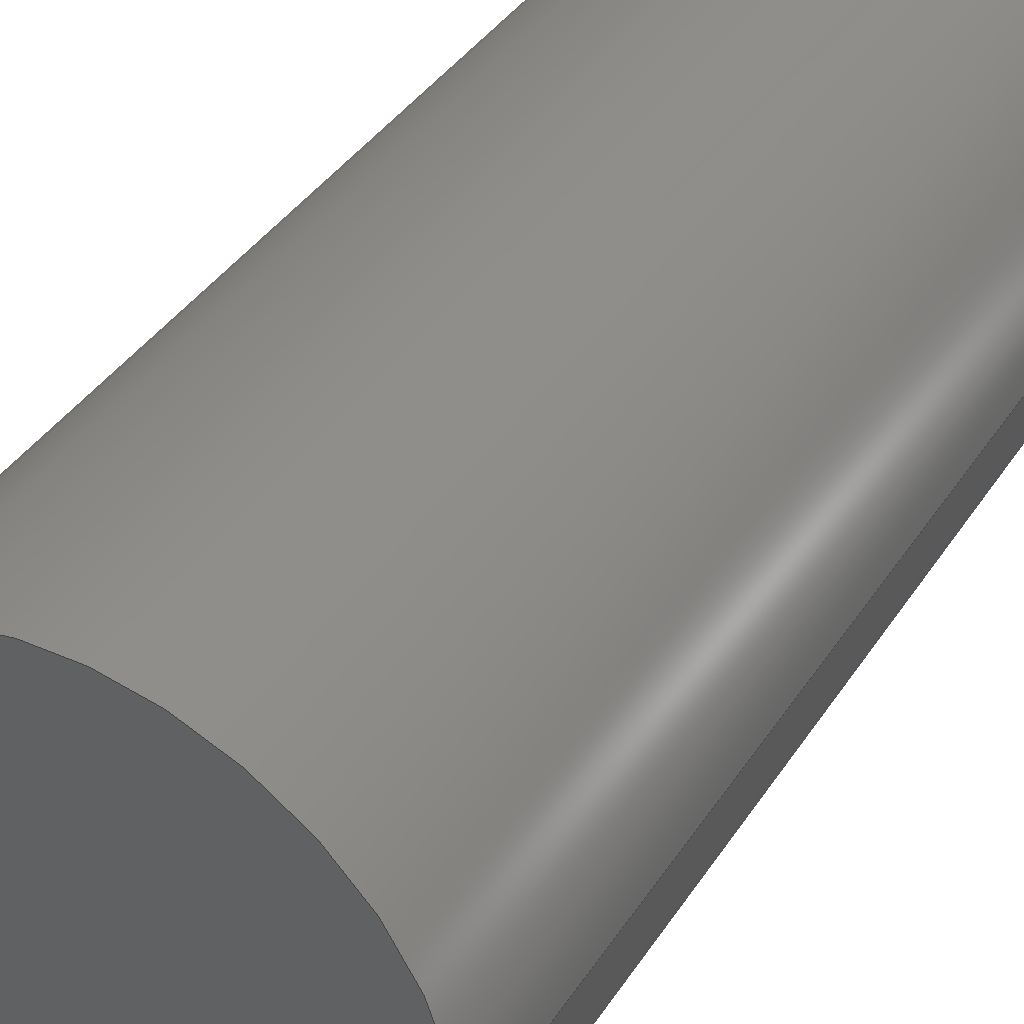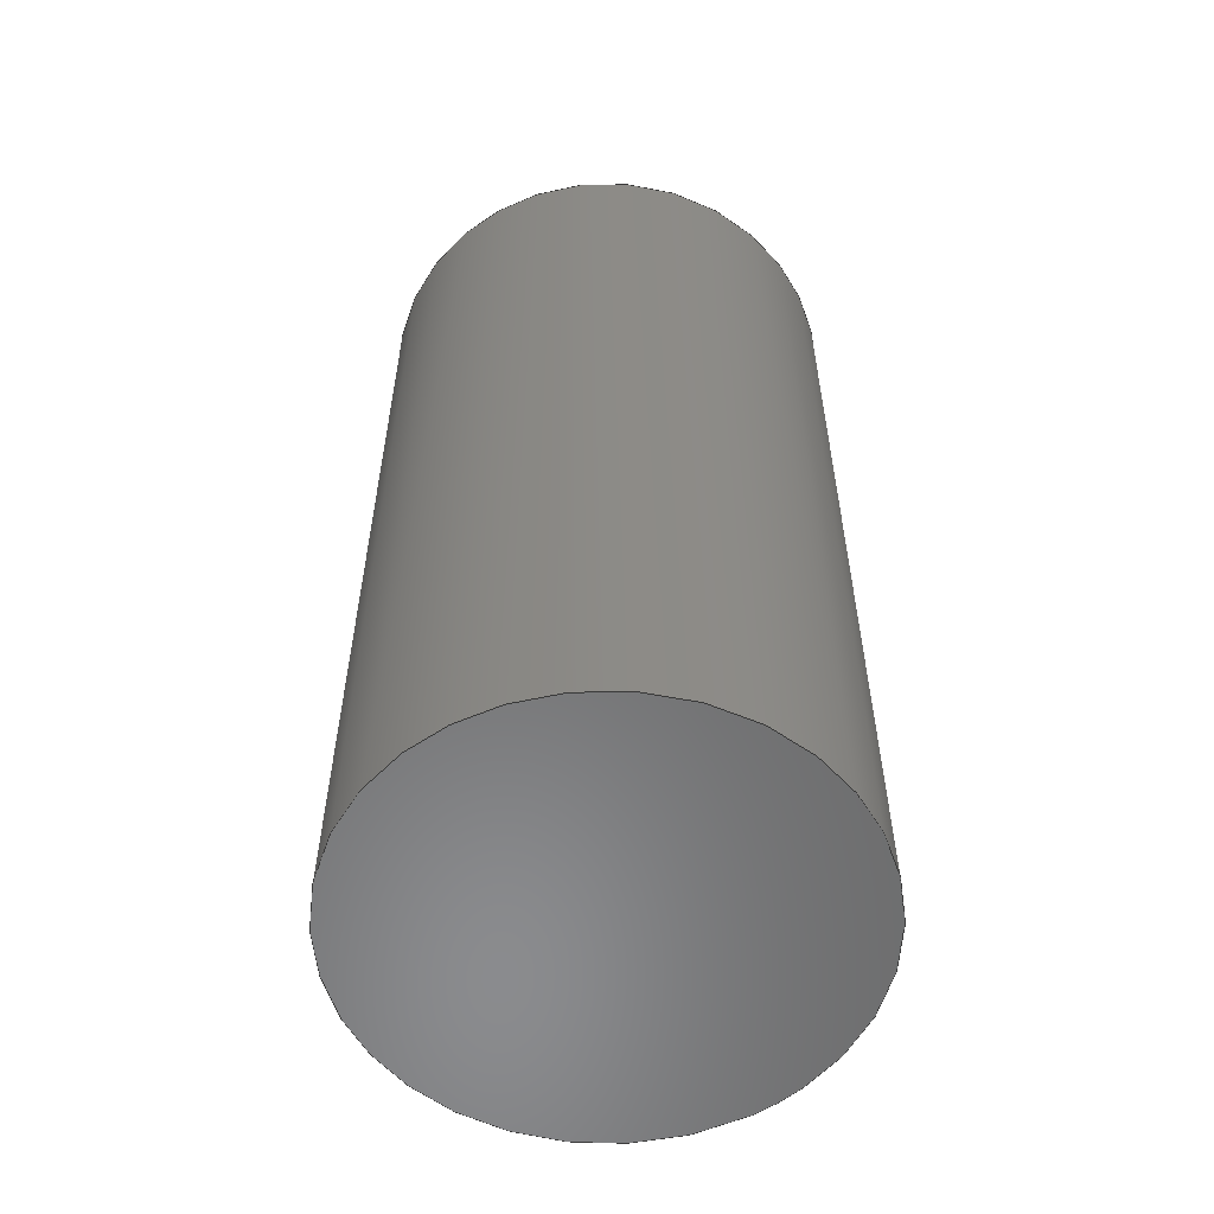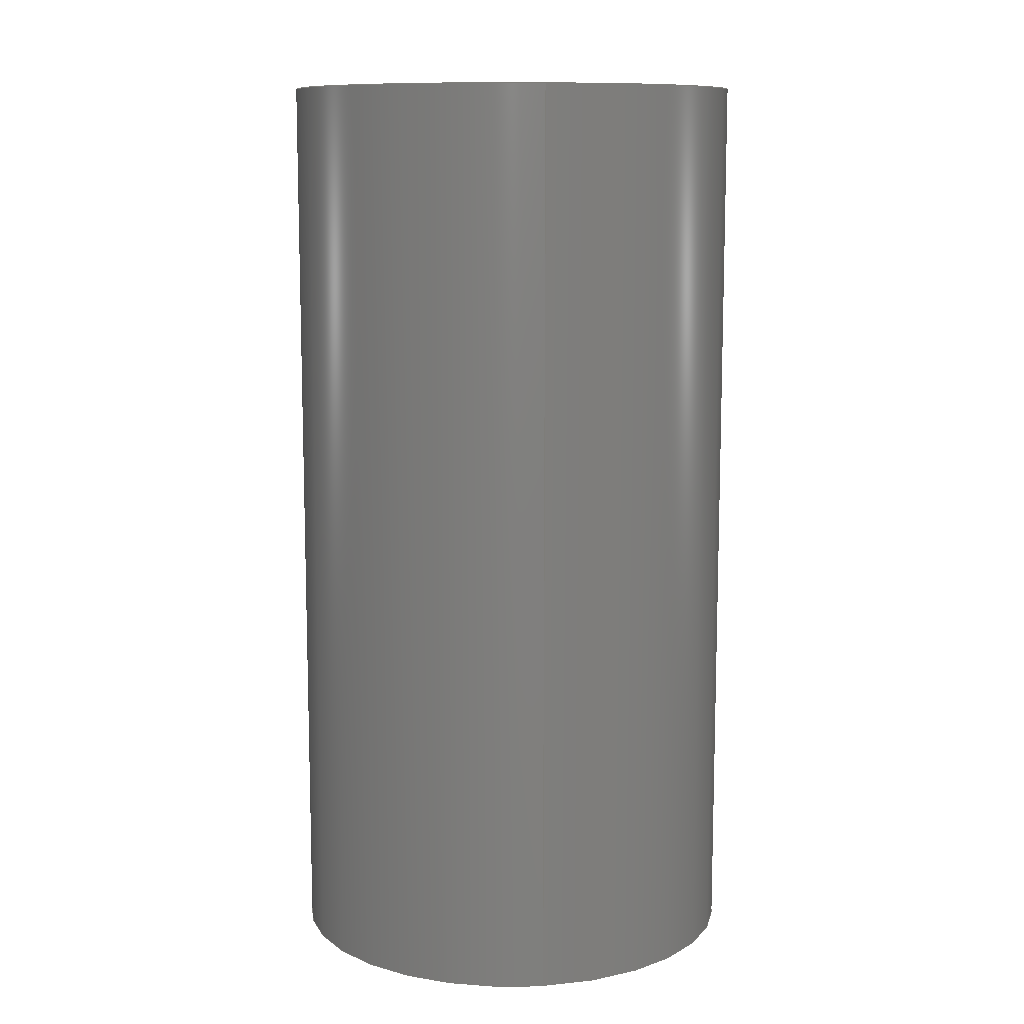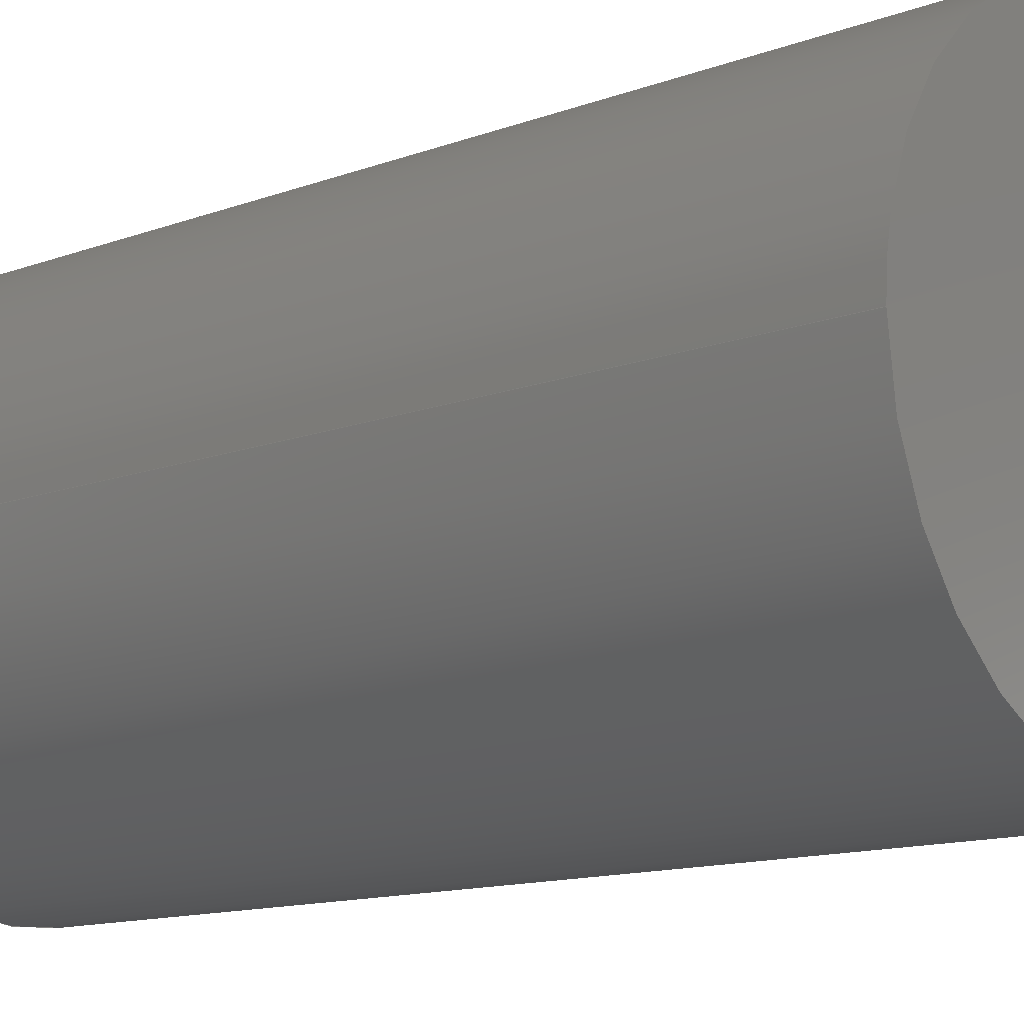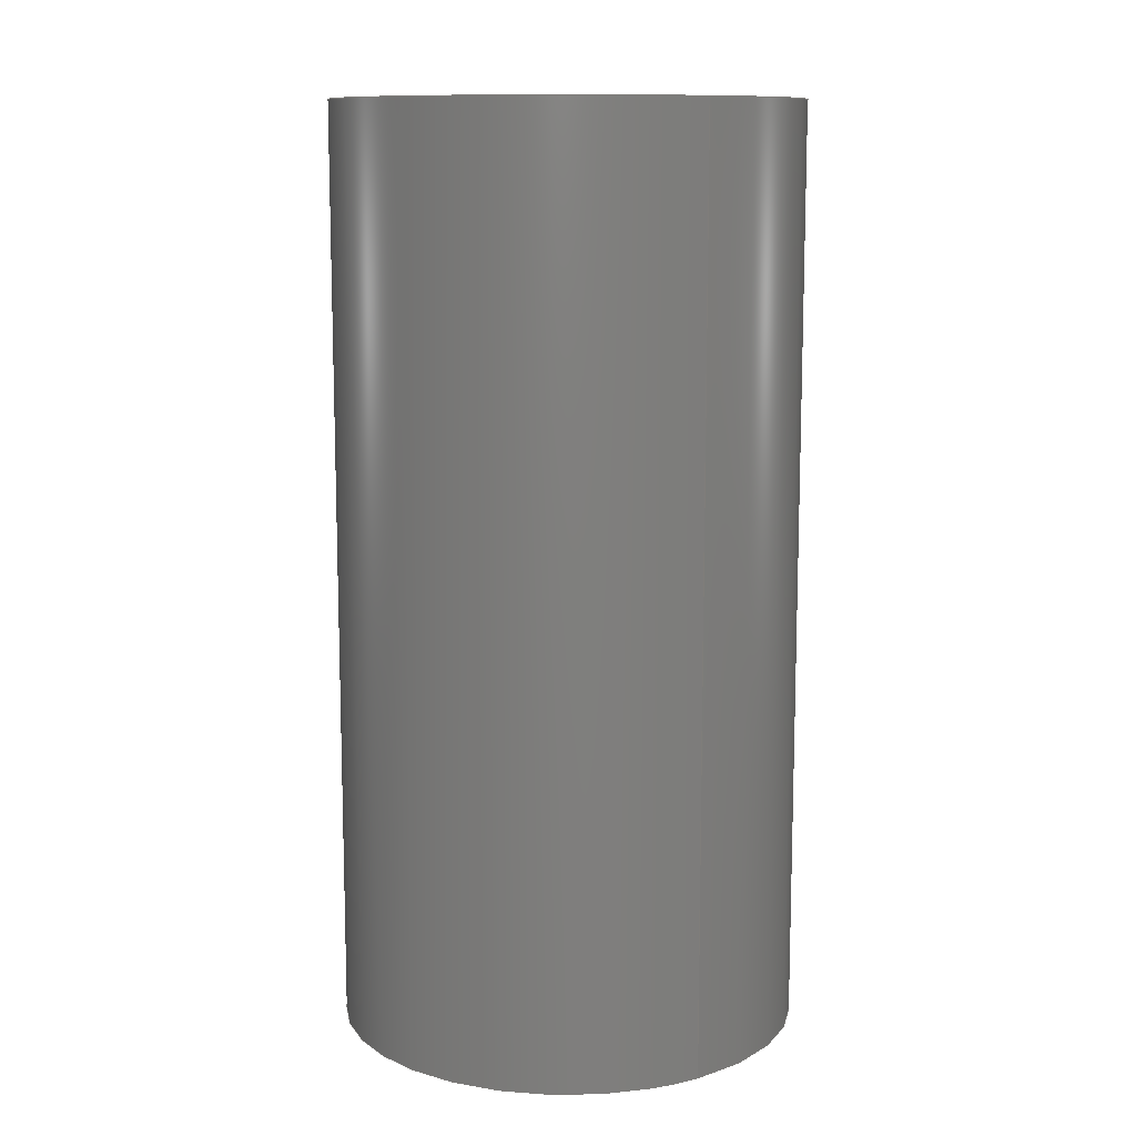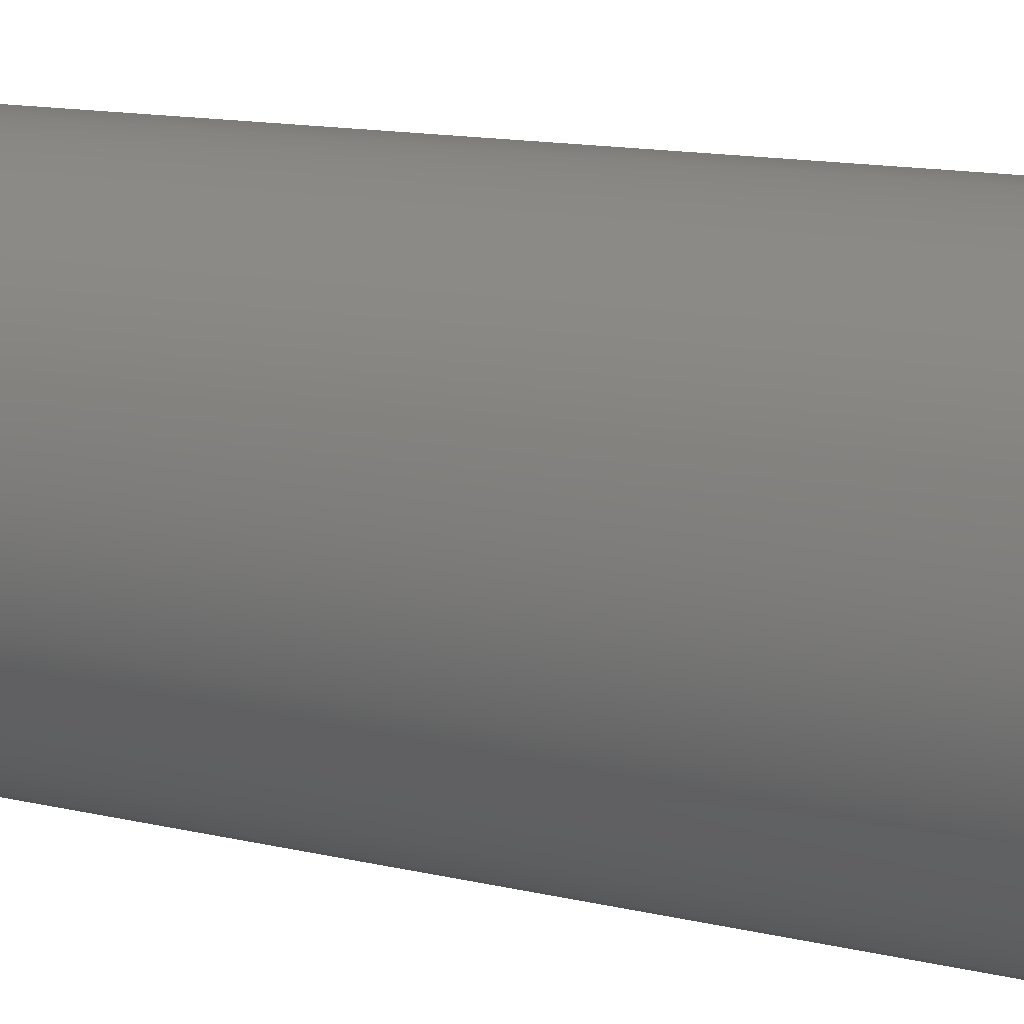
<metadata>
{"format":"iges","ext":"iges","renderer":"f3d","projection":"perspective","resolution":1024,"background":"white","views":[{"elev":38.4,"azim":-150.6,"up":"+Y"},{"elev":-56.7,"azim":121.0,"up":"+Z"},{"elev":10.5,"azim":-98.1,"up":"+Z"},{"elev":-12.0,"azim":-47.4,"up":"+Y"},{"elev":11.2,"azim":-122.7,"up":"+Z"},{"elev":13.7,"azim":117.6,"up":"+Y"}]}
</metadata>
<code>

,,8Hcylinder,8Hcylinder,7Hunknown,7Hunknown,32,38,7,99,15,,1,2,2HMM,1,
0.08,15H2.02e+07,0.01,1e+04,7Hunknown,7Hunknown,11,0,;
     186       1                                                00000000
     186             -35       1       0                               0
     514       2                                                00010000
     514                       1       1                               0
     510       3                                                00010000
     510             -35       1       1                               0
     510       4                                                00010000
     510             -35       1       1                               0
     510       5                                                00010000
     510             -35       1       1                               0
     508       6                                                00010000
     508                       1       1                               0
     508       7                                                00010000
     508                       1       1                               0
     508       8                                                00010000
     508                       1       1                               0
     126       9                                                00010000
     126       0              12       0                               0
     126      21                                                00010000
     126       0               2       0                               0
     126      23                                                00010000
     126       0              12       0                               0
     128      35                                                00010000
     128       0     -35      18       0                               0
     128      53                                                00010000
     128       0     -35       7       0                               0
     128      60                                                00010000
     128       0     -35       7       0                               0
     502      67                                                00010000
     502                       1       1                               0
     504      68                                                00010001
     504                       1       1                               0
     406      69                                                00000000
     406                       1      15                               0
     314      70                                                00000200
     314                       2       0                               0
186,3,1,0,0,1,33;                                                      1
514,3,5,1,7,1,9,1;                                                     3
510,23,1,1,11;                                                         5
510,25,1,1,13;                                                         7
510,27,1,1,15;                                                         9
508,4,0,31,1,0,0,0,31,2,1,0,0,31,3,1,0,0,31,2,0,0;                    11
508,1,0,31,1,1,0;                                                     13
508,1,0,31,3,0,0;                                                     15
126,8,2,0,1,0,0,-3.142,-3.142,                  17
-3.142,-1.571,-1.571,0,0,            17
1.571,1.571,3.142,                     17
3.142,3.142,1,0.7071,1,            17
0.7071,1,0.7071,1,0.7071,1,       17
0,-6.123D-16,20,8.613D-16,                    17
-5,20,5,-5,20,         17
10,-5,20,10,0,20,       17
10,5,20,5,               17
5,20,8.613D-16,5,20,       17
0,6.123D-16,20,-3.142,3.142,       17
0,0,0;                                                             17
126,1,1,0,0,1,0,-4,-4,0,0,1,1,      19
0,0,20,0,0,0,-4,0,0,0,0;                     19
126,8,2,0,1,0,0,-3.142,-3.142,                  21
-3.142,-1.571,-1.571,0,0,            21
1.571,1.571,3.142,                     21
3.142,3.142,1,0.7071,1,            21
0.7071,1,0.7071,1,0.7071,1,       21
0,-6.123D-16,0,8.613D-16,                     21
-5,0,5,-5,0,           21
10,-5,0,10,0,0,         21
10,5,0,5,                21
5,0,8.613D-16,5,0,0,      21
6.123D-16,0,-3.142,3.142,0,        21
0,0;                                                                21
128,1,8,1,2,0,1,0,0,1,0,0,4,4,        23
-3.142,-3.142,-3.142,                23
-1.571,-1.571,0,0,1.571,              23
1.571,3.142,3.142,                    23
3.142,1,1,0.7071,0.7071,1,        23
1,0.7071,0.7071,1,1,0.7071,       23
0.7071,1,1,0.7071,0.7071,1,       23
1,0,0,20,0,0,0,1.11D-15,-5,         23
20,1.11D-15,-5,0,5,       23
-5,20,5,-5,0,          23
10,-5,20,10,              23
-5,0,10,0,20,10,        23
0,0,10,5,20,10,         23
5,0,5,5,20,            23
5,5,0,1.11D-15,            23
5,20,1.11D-15,5,0,        23
0,0,20,0,0,0,0,4,-3.142,             23
3.142;                                                     23
128,1,1,1,1,0,0,1,0,0,-0.501,-0.501,          25
0.501,0.501,-0.501,               25
-0.501,0.501,0.501,1,1,1,      25
1,-0.01,-5.01,20,10.01,                      25
-5.01,20,-0.01,5.01,20,                     25
10.01,5.01,20,-0.501,             25
0.501,-0.501,0.501;               25
128,1,1,1,1,0,0,1,0,0,-0.501,-0.501,          27
0.501,0.501,-0.501,               27
-0.501,0.501,0.501,1,1,1,      27
1,10.01,-5.01,0,-0.01,                       27
-5.01,0,10.01,5.01,0,-0.01,      27
5.01,0,-0.501,0.501,             27
-0.501,0.501;                                 27
502,2,0,-6.123D-16,20,0,-6.123D-16,0;       29
504,3,17,29,1,29,1,19,29,1,29,2,21,29,2,29,2;                         31
406,1,5HBody1;                                                        33
314,62.75,62.75,62.75,13HSteel       35
- Satin;                                                              35
S      1G      2D     36P     71
</code>
